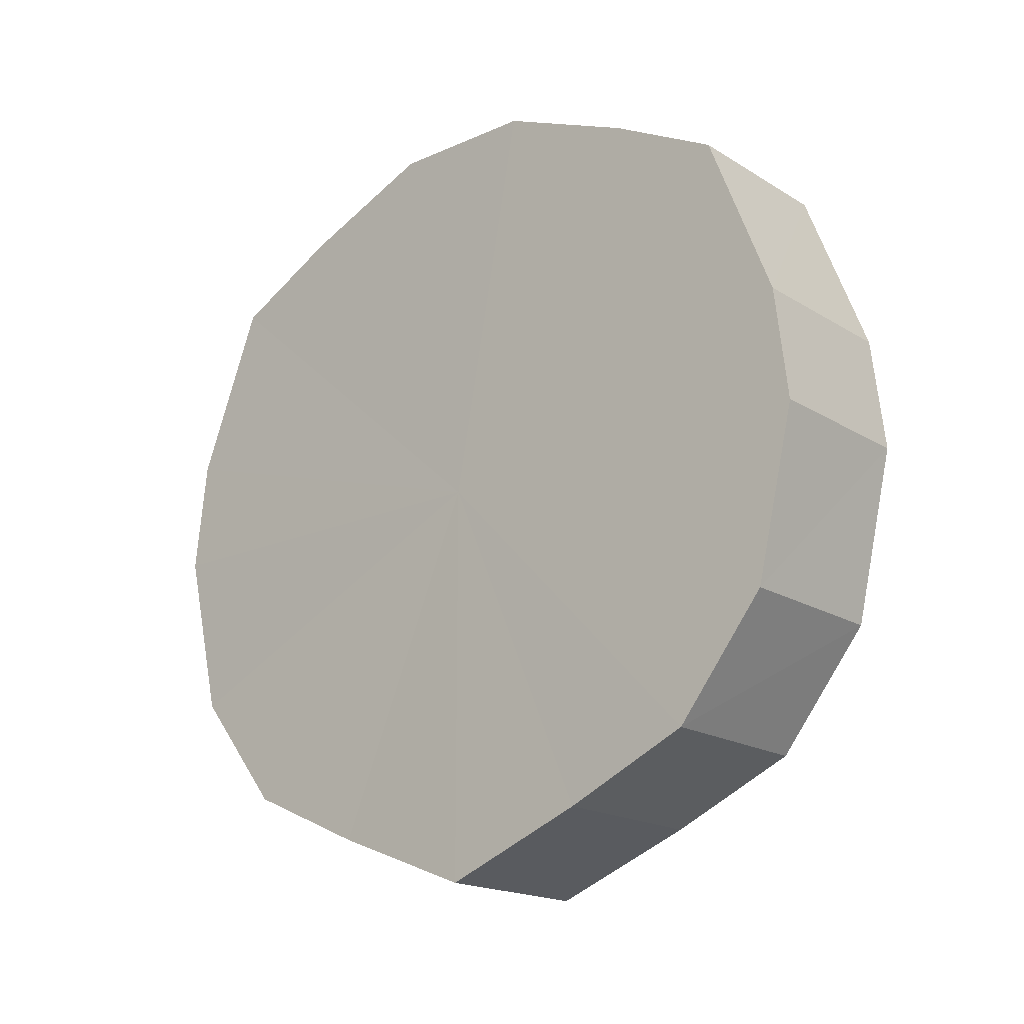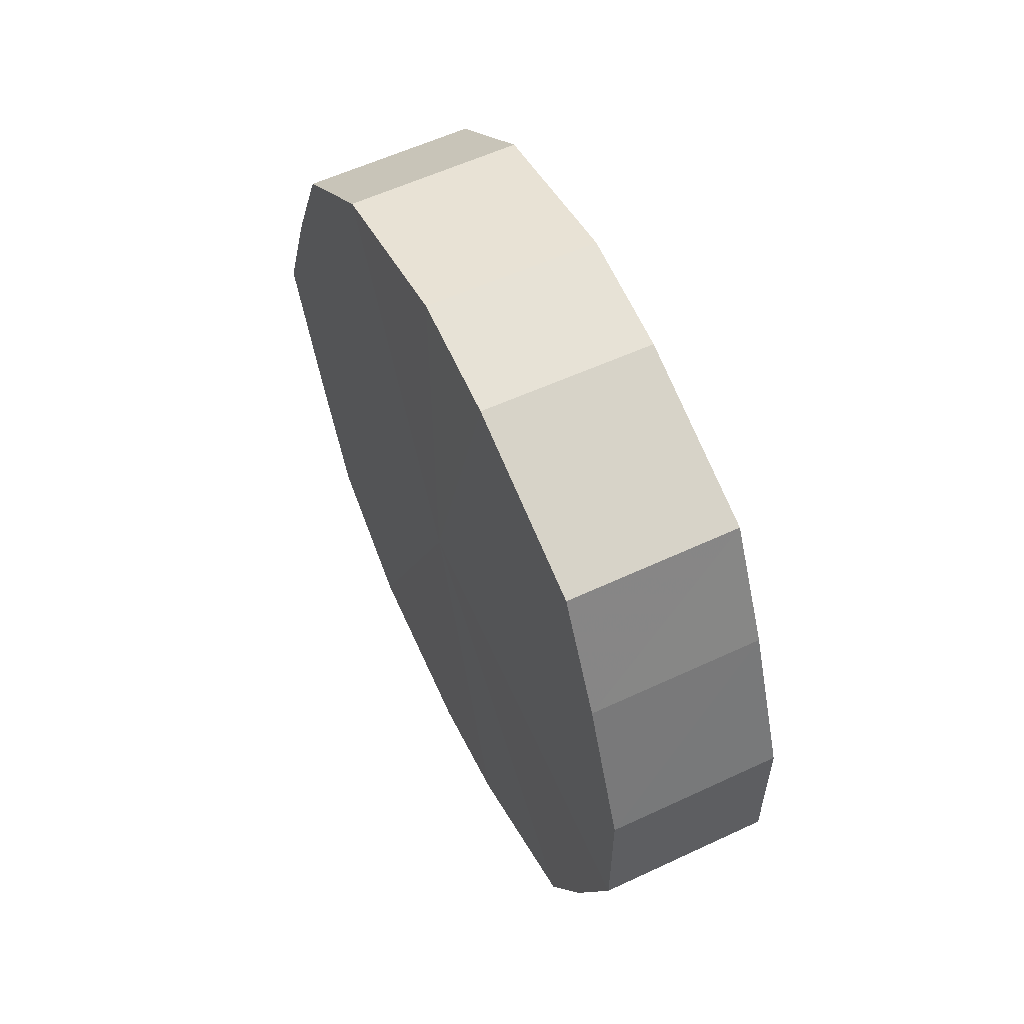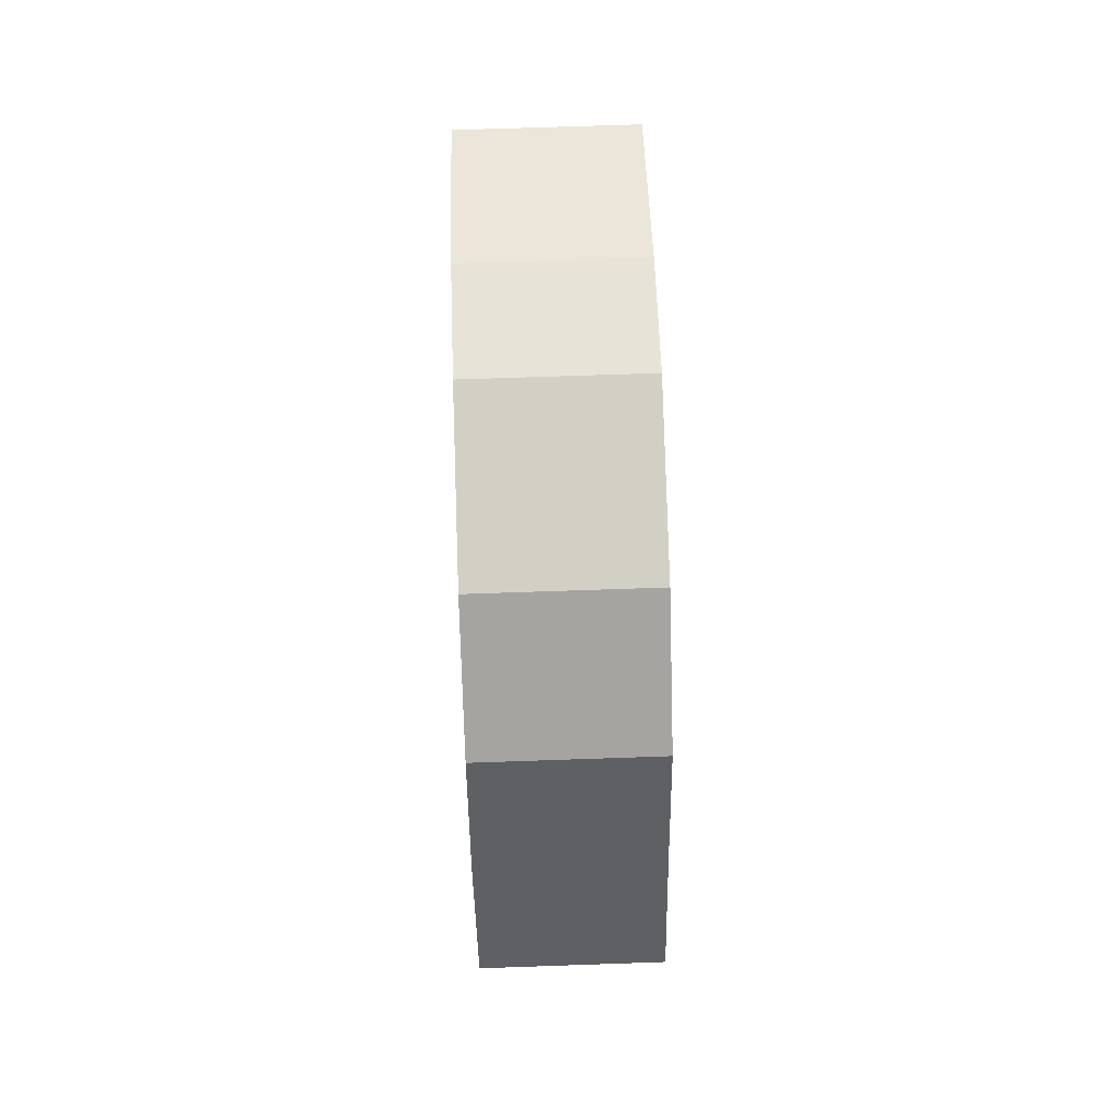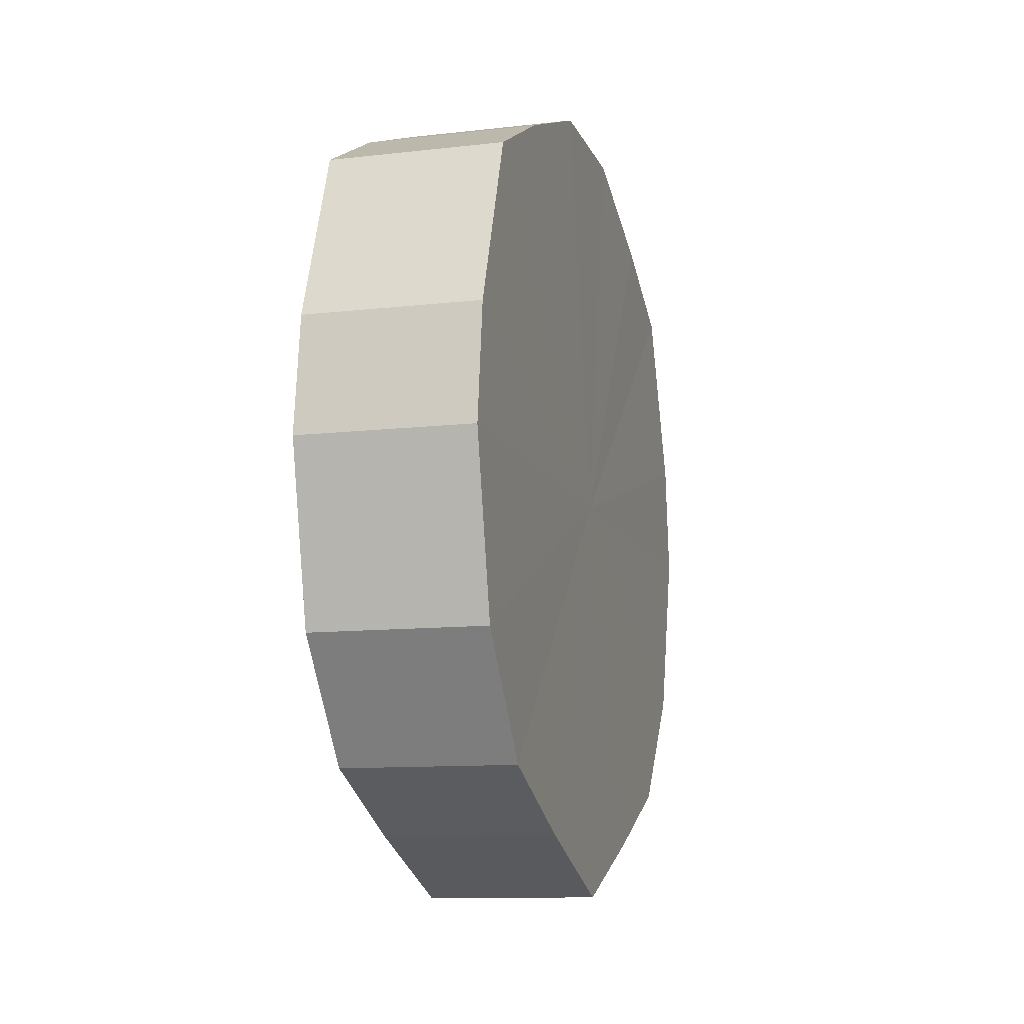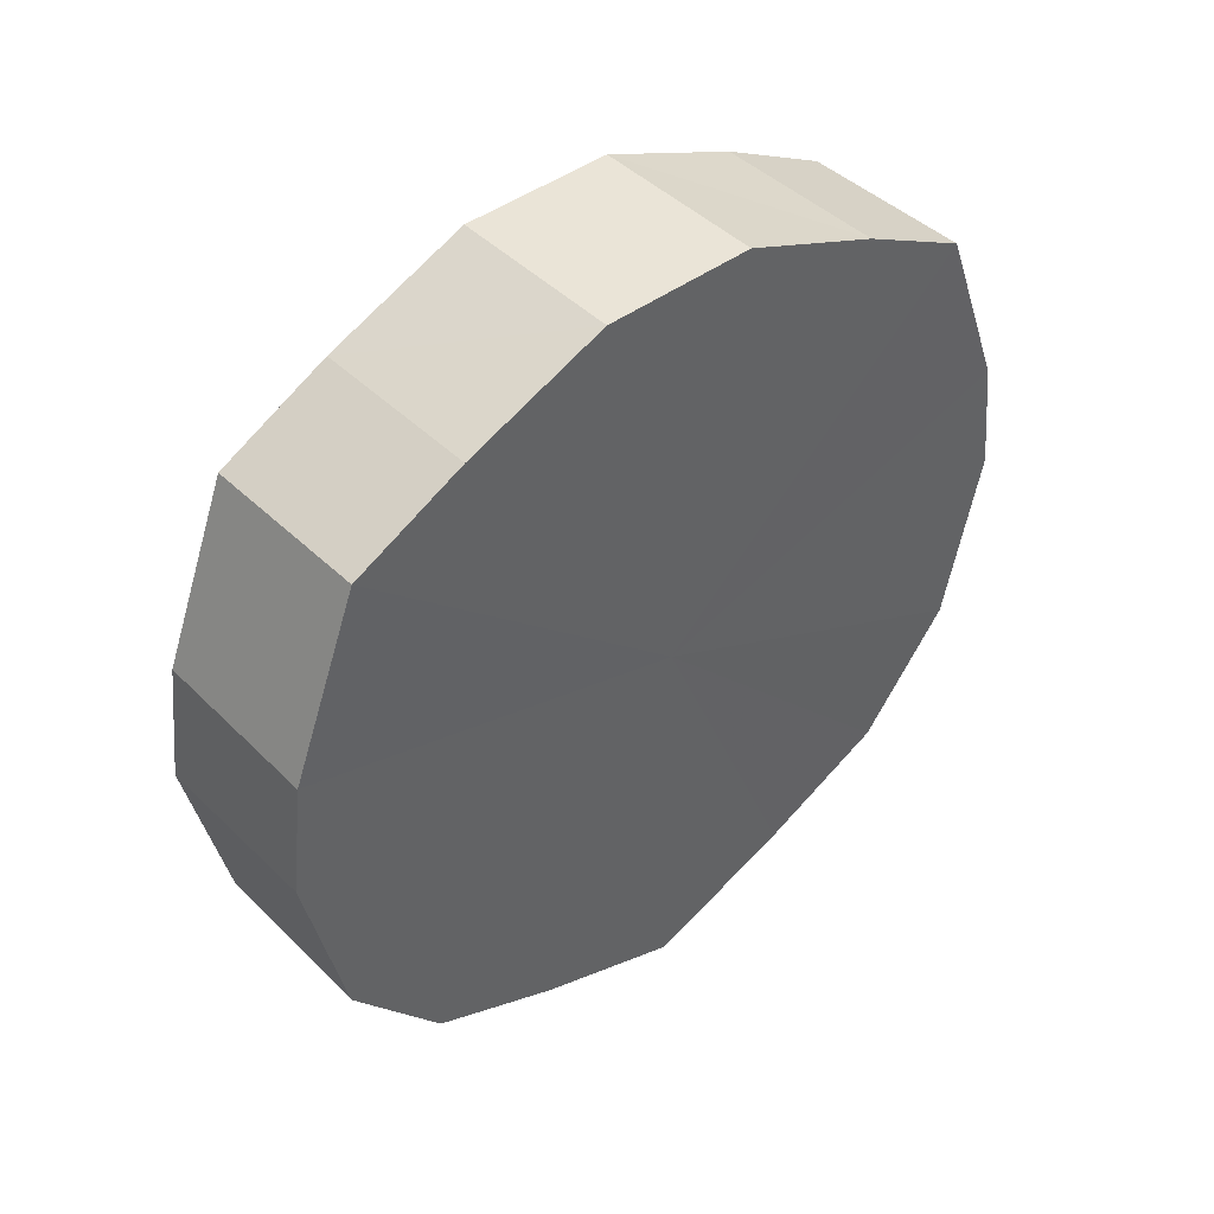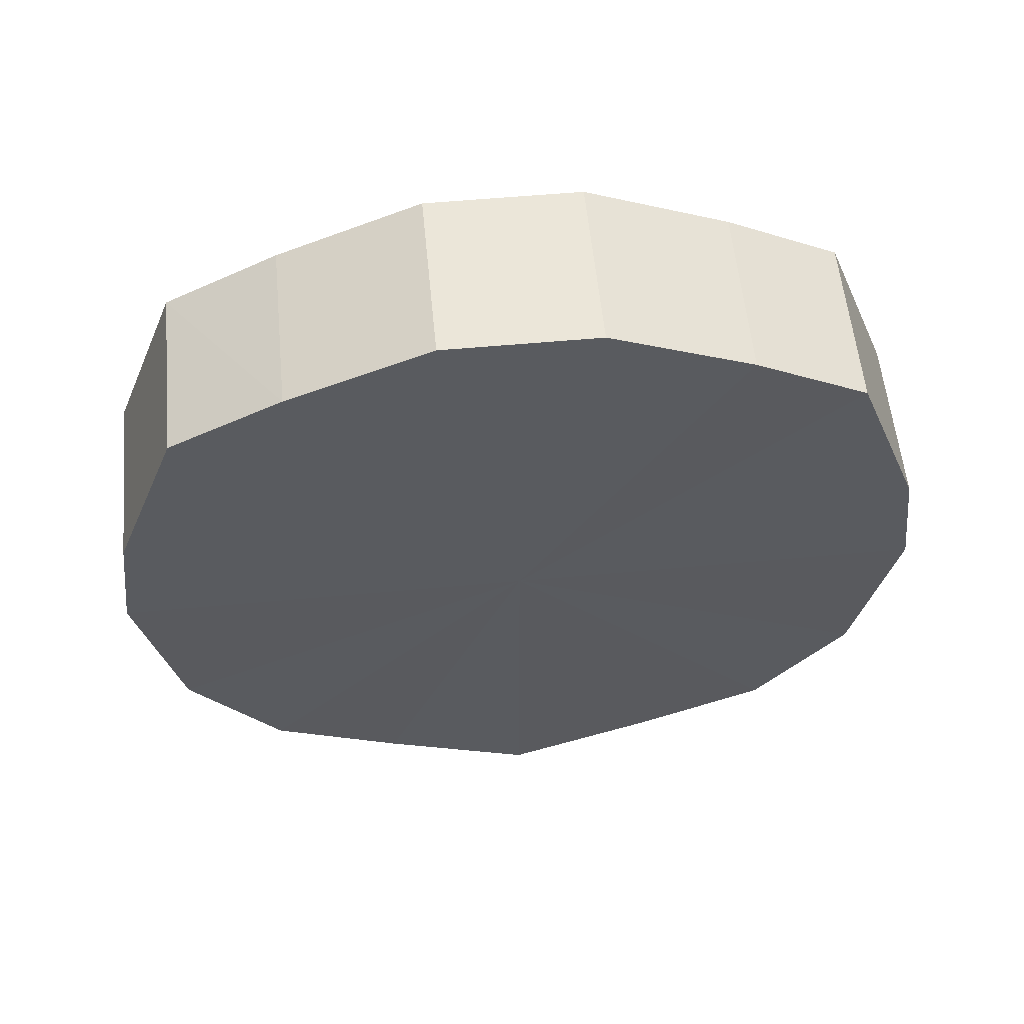
<metadata>
{"format":"obj","ext":"obj","renderer":"f3d","projection":"perspective","resolution":1024,"background":"white","views":[{"elev":-18.3,"azim":-49.6,"up":"+Y"},{"elev":58.0,"azim":154.3,"up":"+Z"},{"elev":68.6,"azim":-1.9,"up":"+Z"},{"elev":-10.8,"azim":16.0,"up":"+Y"},{"elev":43.6,"azim":-131.3,"up":"+Y"},{"elev":56.9,"azim":84.5,"up":"+Y"}]}
</metadata>
<code>
o 19809
v 2167 1874 18.43
v 2167 1874 18.46
v 2167 1874 18.43
v 2167 1874 18.48
v 2167 1874 18.46
v 2167 1874 18.41
v 2167 1874 18.41
v 2167 1874 18.5
v 2167 1874 18.48
v 2167 1874 18.38
v 2167 1874 18.38
v 2167 1874 18.5
v 2167 1874 18.5
v 2167 1874 18.37
v 2167 1874 18.37
v 2167 1874 18.5
v 2167 1874 18.5
v 2167 1874 18.36
v 2167 1874 18.36
v 2167 1874 18.49
v 2167 1874 18.5
v 2167 1874 18.36
v 2167 1874 18.36
v 2167 1874 18.47
v 2167 1874 18.49
v 2167 1874 18.38
v 2167 1874 18.38
v 2167 1874 18.45
v 2167 1874 18.47
v 2167 1874 18.4
v 2167 1874 18.4
v 2167 1874 18.42
v 2167 1874 18.45
v 2167 1874 18.42
v 2167 1874 18.43
v 2167 1874 18.46
v 2167 1874 18.46
v 2167 1874 18.48
v 2167 1874 18.48
v 2167 1874 18.41
v 2167 1874 18.43
v 2167 1874 18.38
v 2167 1874 18.41
v 2167 1874 18.5
v 2167 1874 18.5
v 2167 1874 18.37
v 2167 1874 18.38
v 2167 1874 18.36
v 2167 1874 18.37
v 2167 1874 18.5
v 2167 1874 18.5
v 2167 1874 18.36
v 2167 1874 18.36
v 2167 1874 18.38
v 2167 1874 18.36
v 2167 1874 18.5
v 2167 1874 18.5
v 2167 1874 18.4
v 2167 1874 18.38
v 2167 1874 18.42
v 2167 1874 18.4
v 2167 1874 18.49
v 2167 1874 18.49
v 2167 1874 18.45
v 2167 1874 18.42
v 2167 1874 18.47
v 2167 1874 18.45
v 2167 1874 18.47
v 2167 1874 18.43
v 2167 1874 18.46
v 2167 1874 18.43
v 2167 1874 18.48
v 2167 1874 18.41
v 2167 1874 18.5
v 2167 1874 18.38
v 2167 1874 18.5
v 2167 1874 18.37
v 2167 1874 18.5
v 2167 1874 18.36
v 2167 1874 18.49
v 2167 1874 18.36
v 2167 1874 18.47
v 2167 1874 18.38
v 2167 1874 18.45
v 2167 1874 18.4
v 2167 1874 18.42
v 2167 1874 18.43
v 2167 1874 18.43
v 2167 1874 18.46
v 2167 1874 18.41
v 2167 1874 18.48
v 2167 1874 18.38
v 2167 1874 18.5
v 2167 1874 18.37
v 2167 1874 18.5
v 2167 1874 18.36
v 2167 1874 18.5
v 2167 1874 18.36
v 2167 1874 18.49
v 2167 1874 18.38
v 2167 1874 18.47
v 2167 1874 18.4
v 2167 1874 18.45
v 2167 1874 18.42
f 1 2 3
f 2 4 5
f 6 1 7
f 4 8 9
f 10 6 11
f 8 12 13
f 14 10 15
f 12 16 17
f 18 14 19
f 16 20 21
f 22 18 23
f 20 24 25
f 26 22 27
f 24 28 29
f 30 26 31
f 28 32 33
f 32 30 34
f 35 36 37
f 37 38 39
f 40 41 35
f 42 43 40
f 39 44 45
f 46 47 42
f 48 49 46
f 45 50 51
f 52 53 48
f 54 55 52
f 51 56 57
f 58 59 54
f 60 61 58
f 57 62 63
f 64 65 60
f 66 67 64
f 63 68 66
f 69 70 71
f 69 72 70
f 69 71 73
f 69 74 72
f 69 73 75
f 69 76 74
f 69 75 77
f 69 78 76
f 69 77 79
f 69 80 78
f 69 79 81
f 69 82 80
f 69 81 83
f 69 84 82
f 69 83 85
f 69 86 84
f 69 85 86
f 87 88 89
f 87 90 88
f 87 89 91
f 87 92 90
f 87 91 93
f 87 94 92
f 87 93 95
f 87 96 94
f 87 95 97
f 87 98 96
f 87 97 99
f 87 100 98
f 87 99 101
f 87 102 100
f 87 101 103
f 87 104 102
f 87 103 104

</code>
